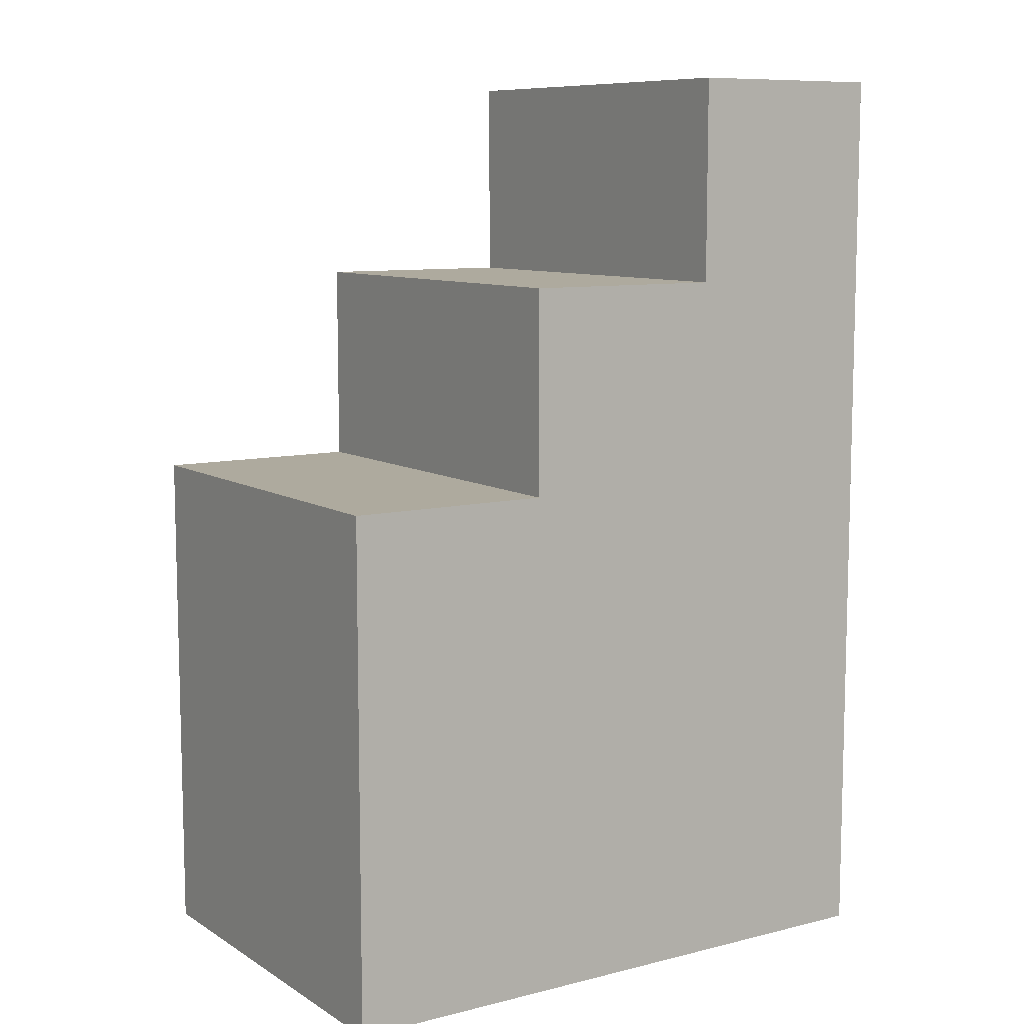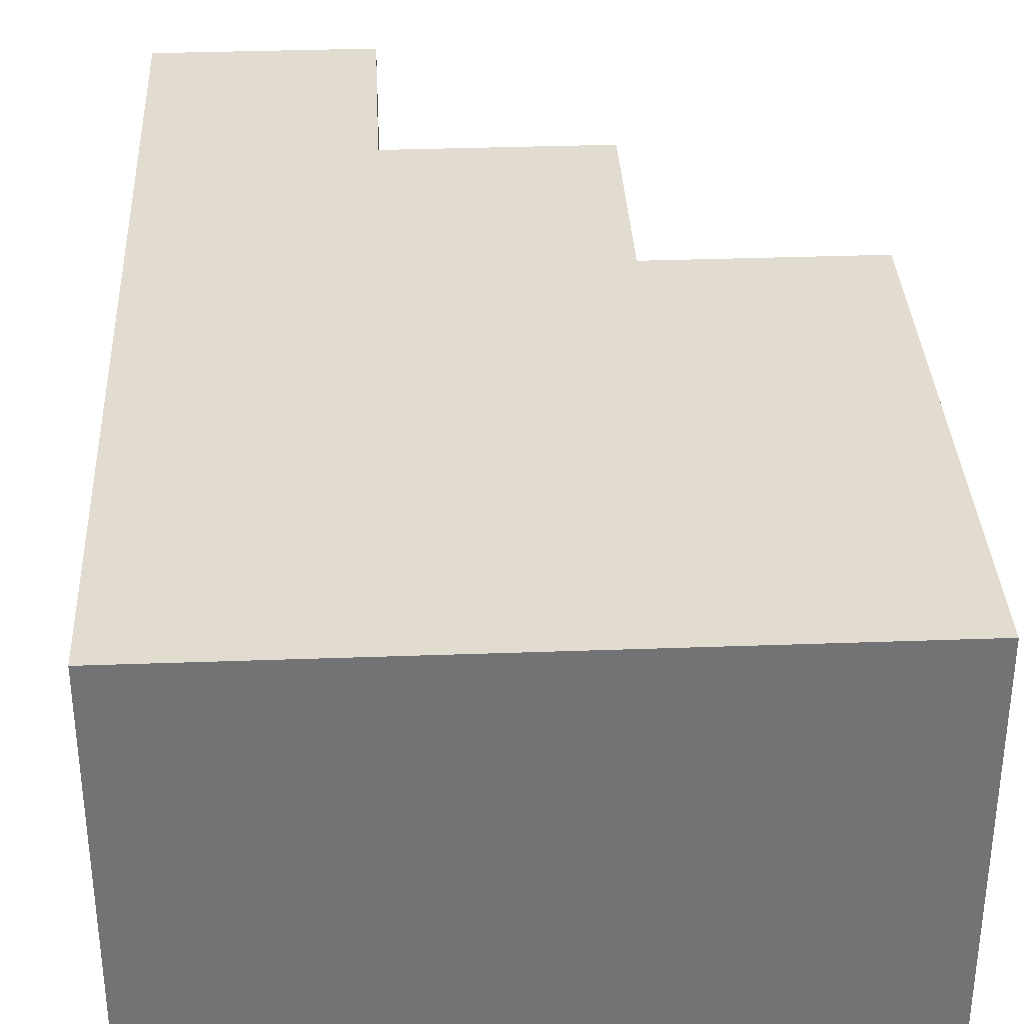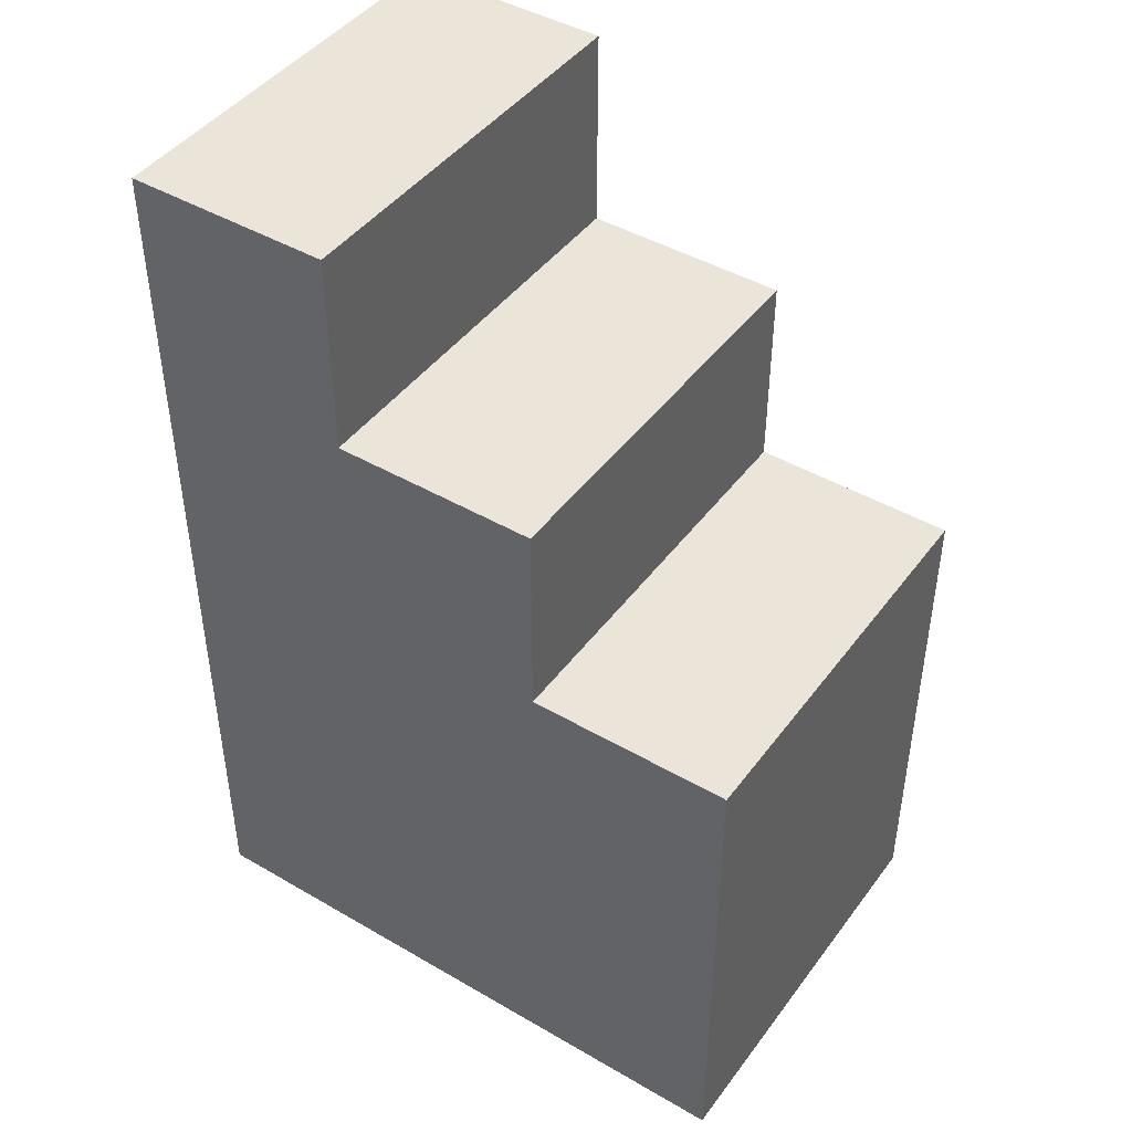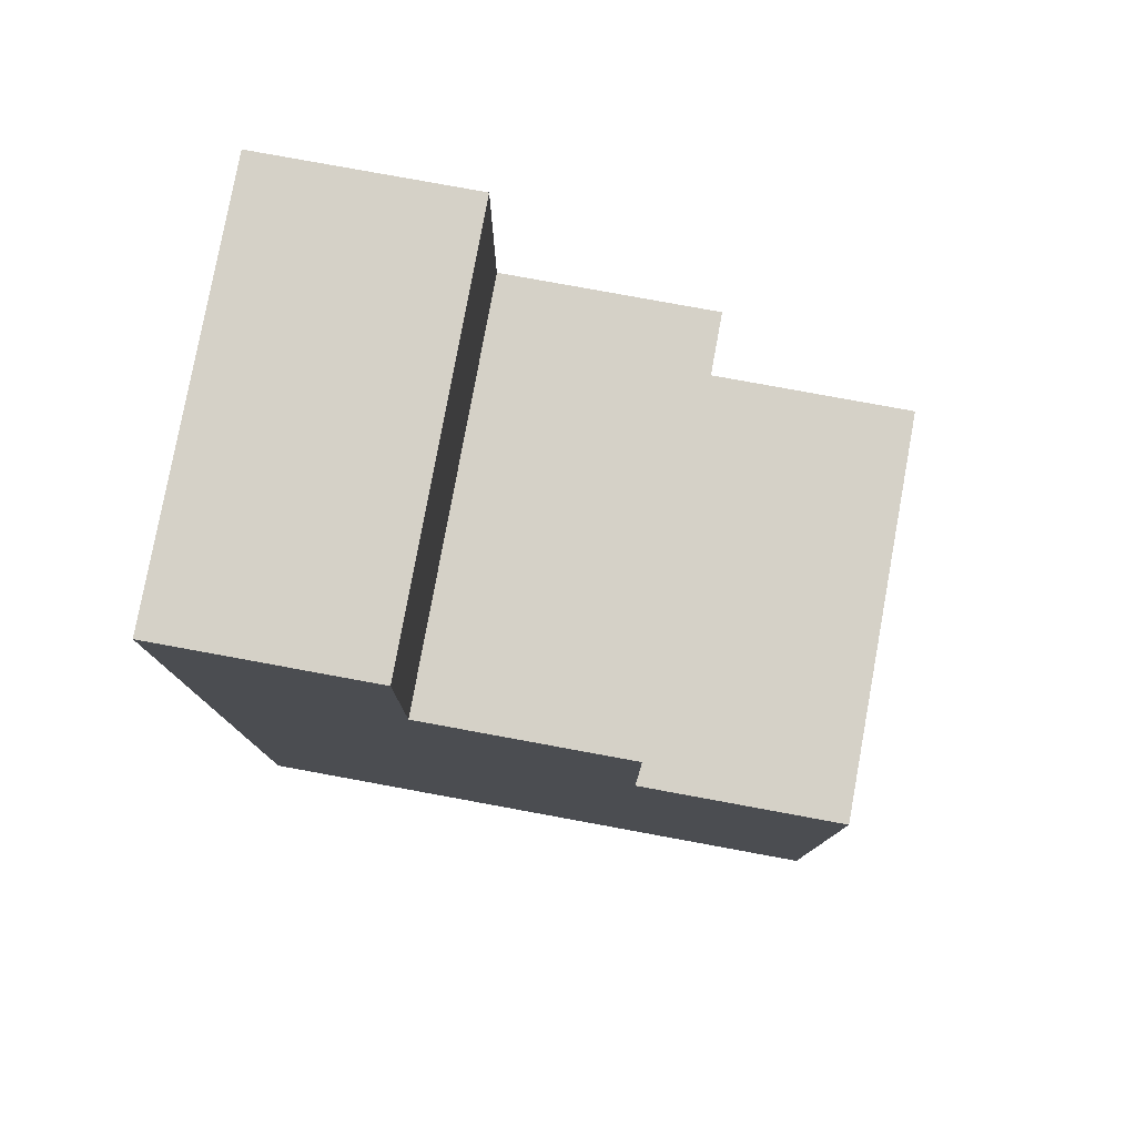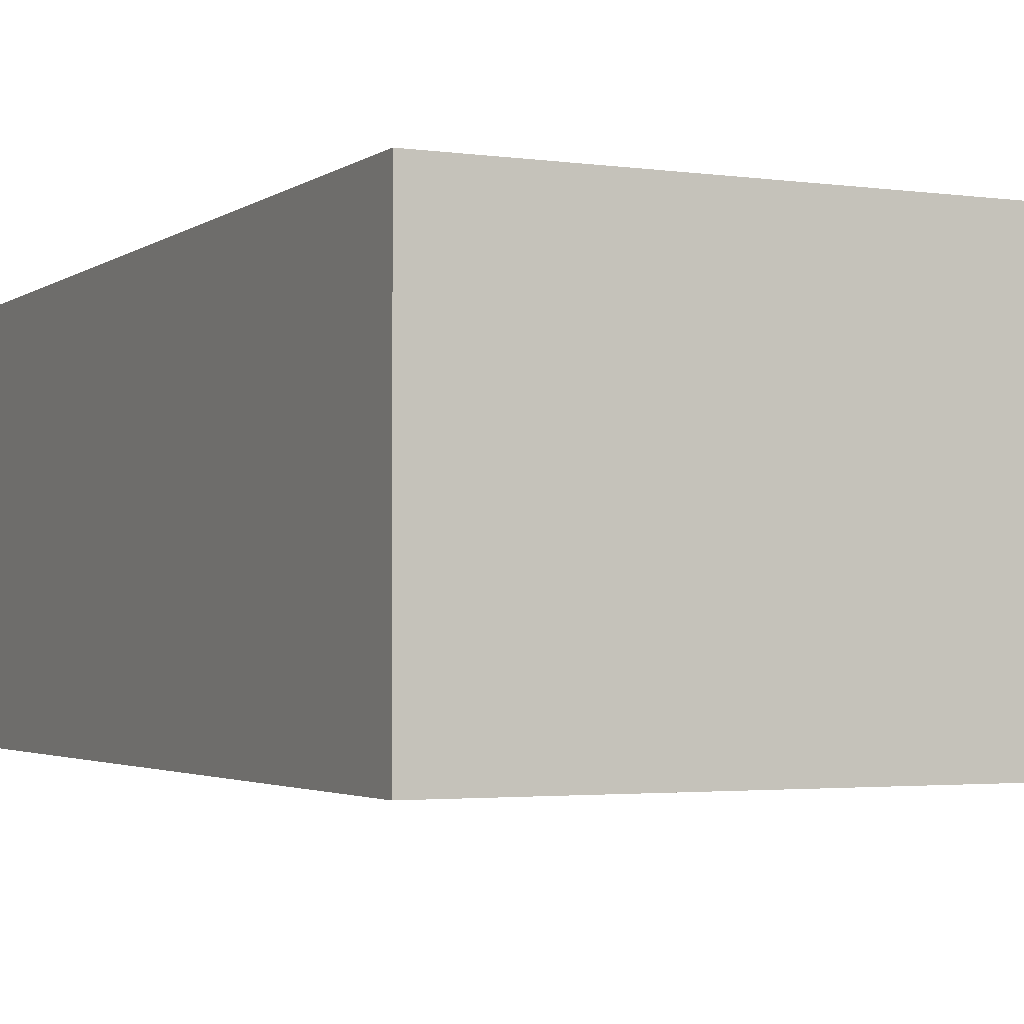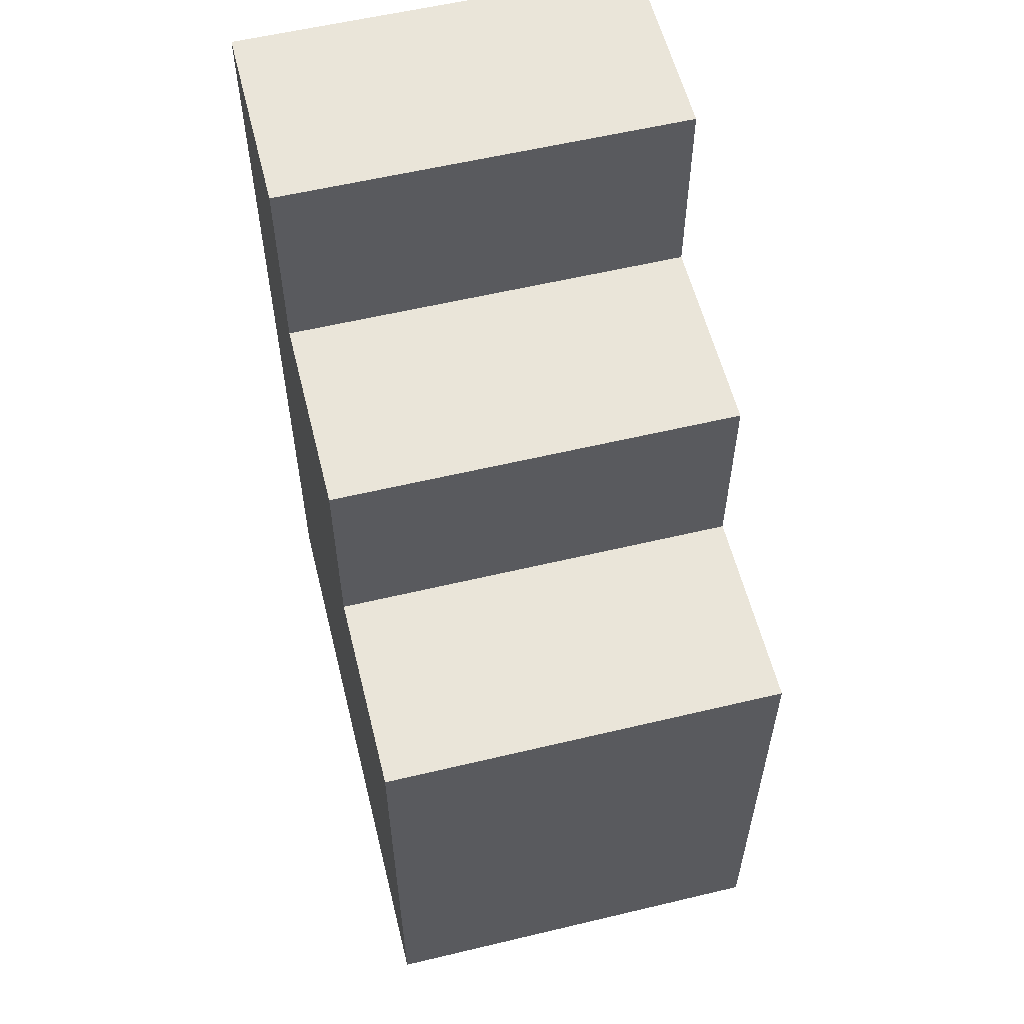
<metadata>
{"format":"obj","ext":"obj","renderer":"f3d","projection":"perspective","resolution":1024,"background":"white","views":[{"elev":9.2,"azim":146.8,"up":"+Y"},{"elev":34.3,"azim":-2.8,"up":"+Z"},{"elev":44.6,"azim":34.1,"up":"+Y"},{"elev":79.0,"azim":10.4,"up":"+Y"},{"elev":-2.6,"azim":-25.9,"up":"+Z"},{"elev":57.7,"azim":76.1,"up":"+Y"}]}
</metadata>
<code>
o
v 0.2 2.5 0.1
v 0.2 2.5 -0.3
v 0.2 2.8 0.1
v 0.2 2.8 0
v 0.2 3 0.1
v 0.2 3 0
v 0.2 3.4 0.1
v 0.2 3.4 -0.3
v 0.4 3.2 0.1
v 0.4 3.2 -0.1
v 0.4 3.2 -0.3
v 0.4 3.4 0.1
v 0.4 3.4 -0.3
v 0.6 3 0.1
v 0.6 3 -0.1
v 0.6 3 -0.3
v 0.6 3.2 0.1
v 0.6 3.2 -0.1
v 0.6 3.2 -0.3
v 0.8 2.5 0.1
v 0.8 2.5 -0.3
v 0.8 2.6 0.1
v 0.8 2.6 -0.1
v 0.8 2.8 0.1
v 0.8 2.8 -0.1
v 0.8 3 0.1
v 0.8 3 -0.3
v 0.2 2.5 0.1
v 0.2 2.8 0.1
v 0.2 3 0.1
v 0.2 3.4 0.1
v 0.4 2.5 0.1
v 0.4 2.8 0.1
v 0.4 3 0.1
v 0.4 3.2 0.1
v 0.4 3.4 0.1
v 0.6 2.5 0.1
v 0.6 2.6 0.1
v 0.6 2.8 0.1
v 0.6 3 0.1
v 0.6 3.2 0.1
v 0.8 2.5 0.1
v 0.8 2.6 0.1
v 0.8 2.8 0.1
v 0.8 3 0.1
v 0.2 2.5 -0.3
v 0.2 3.4 -0.3
v 0.4 3 -0.3
v 0.4 3.2 -0.3
v 0.4 3.4 -0.3
v 0.6 3 -0.3
v 0.6 3.2 -0.3
v 0.8 2.5 -0.3
v 0.8 3 -0.3
v 0.2 2.5 0.1
v 0.4 2.5 0.1
v 0.6 2.5 0.1
v 0.8 2.5 0.1
v 0.4 2.5 0
v 0.6 2.5 0
v 0.2 2.5 -0.3
v 0.8 2.5 -0.3
v 0.6 3 0.1
v 0.8 3 0.1
v 0.6 3 -0.1
v 0.6 3 -0.3
v 0.8 3 -0.3
v 0.4 3.2 0.1
v 0.6 3.2 0.1
v 0.4 3.2 -0.1
v 0.6 3.2 -0.1
v 0.4 3.2 -0.3
v 0.6 3.2 -0.3
v 0.2 3.4 0.1
v 0.4 3.4 0.1
v 0.2 3.4 -0.3
v 0.4 3.4 -0.3
f 3 2 1
f 4 2 3
f 5 4 3
f 6 2 4
f 6 4 5
f 7 6 5
f 8 2 6
f 8 6 7
f 9 10 12
f 10 11 12
f 12 11 13
f 14 15 17
f 15 16 18
f 17 15 18
f 18 16 19
f 20 21 22
f 22 21 23
f 22 23 24
f 23 21 25
f 24 23 25
f 24 25 26
f 25 21 27
f 26 25 27
f 32 29 28
f 33 30 29
f 33 29 32
f 34 31 30
f 34 30 33
f 35 31 34
f 36 31 35
f 37 33 32
f 37 34 33
f 38 34 37
f 39 34 38
f 40 35 34
f 40 34 39
f 41 35 40
f 42 38 37
f 43 39 38
f 43 38 42
f 44 40 39
f 44 39 43
f 45 40 44
f 46 47 48
f 48 47 49
f 49 47 50
f 46 48 51
f 48 49 51
f 51 49 52
f 46 51 53
f 53 51 54
f 59 56 55
f 59 57 56
f 60 58 57
f 60 57 59
f 61 59 55
f 61 60 59
f 62 58 60
f 62 60 61
f 63 64 65
f 65 64 66
f 66 64 67
f 68 69 70
f 70 69 71
f 70 71 72
f 72 71 73
f 74 75 76
f 76 75 77

</code>
